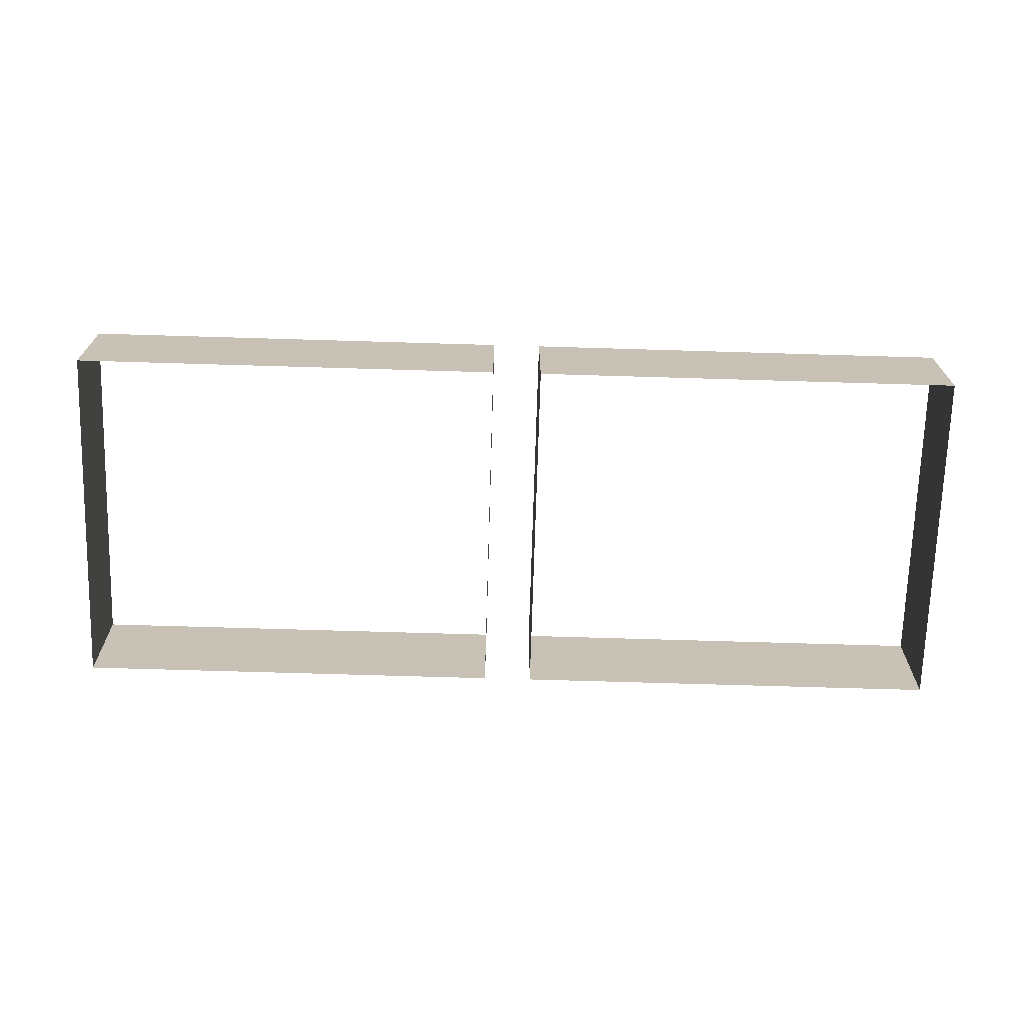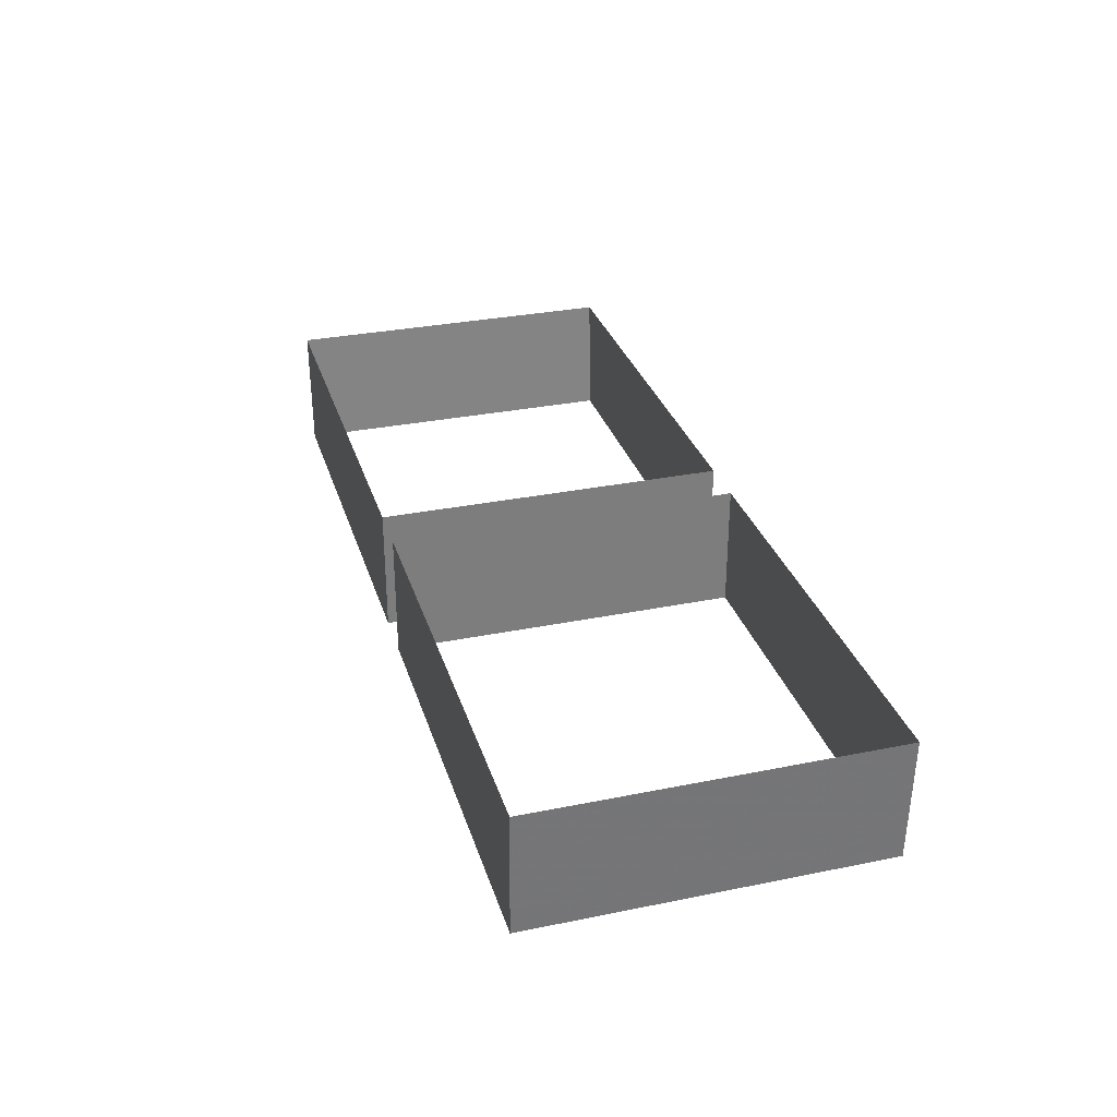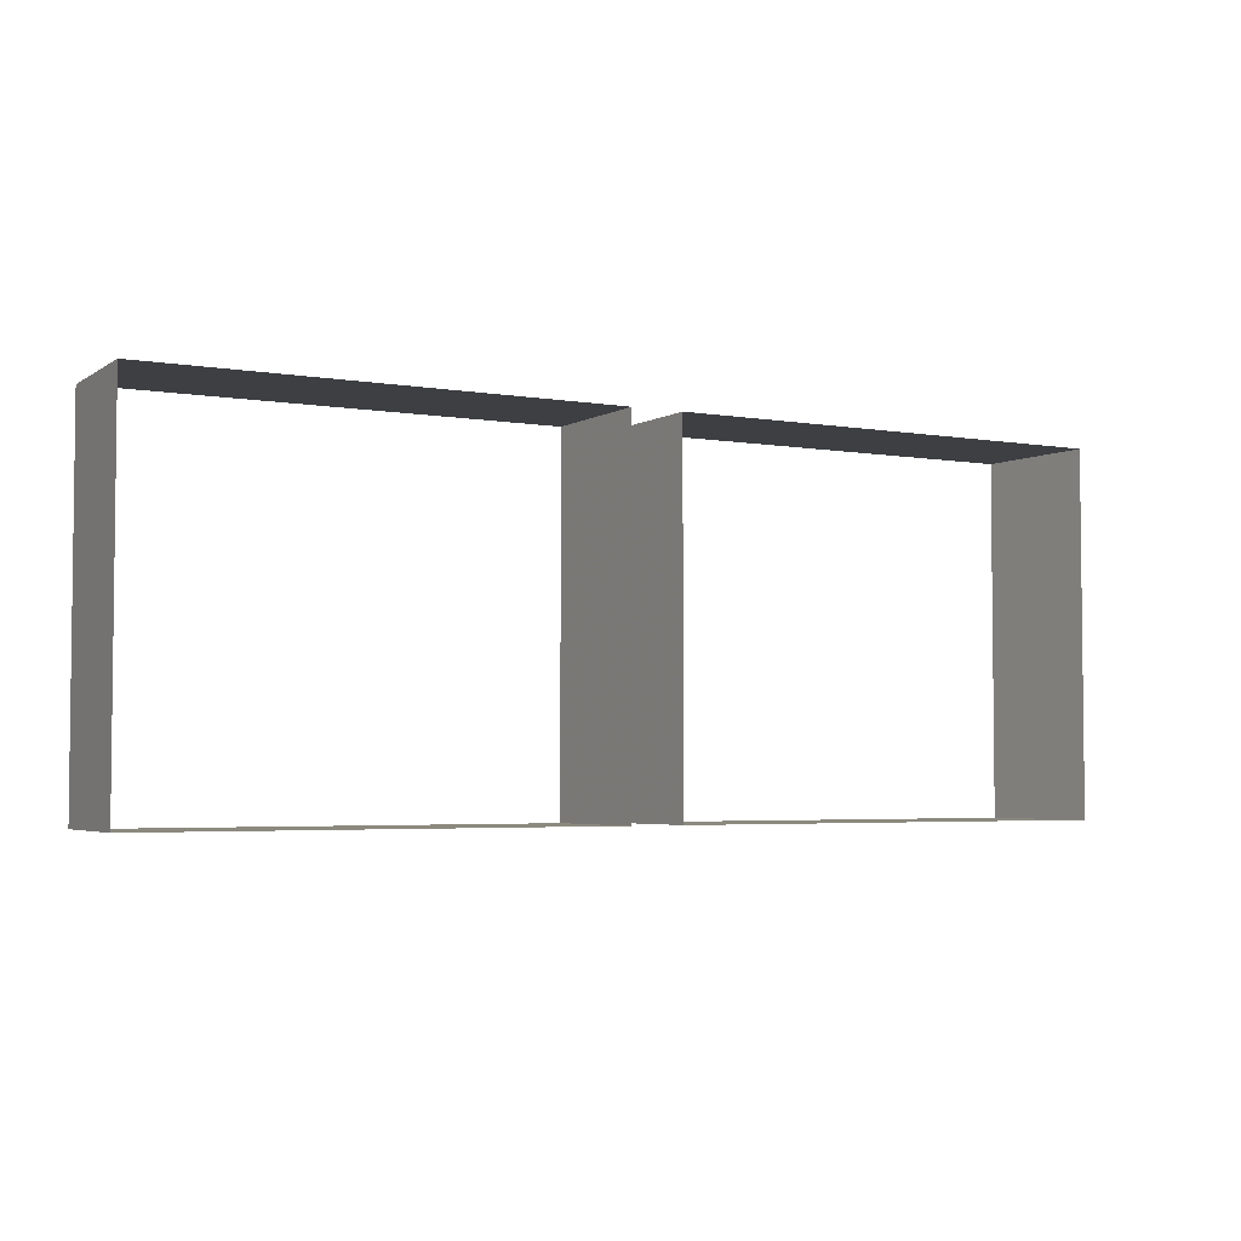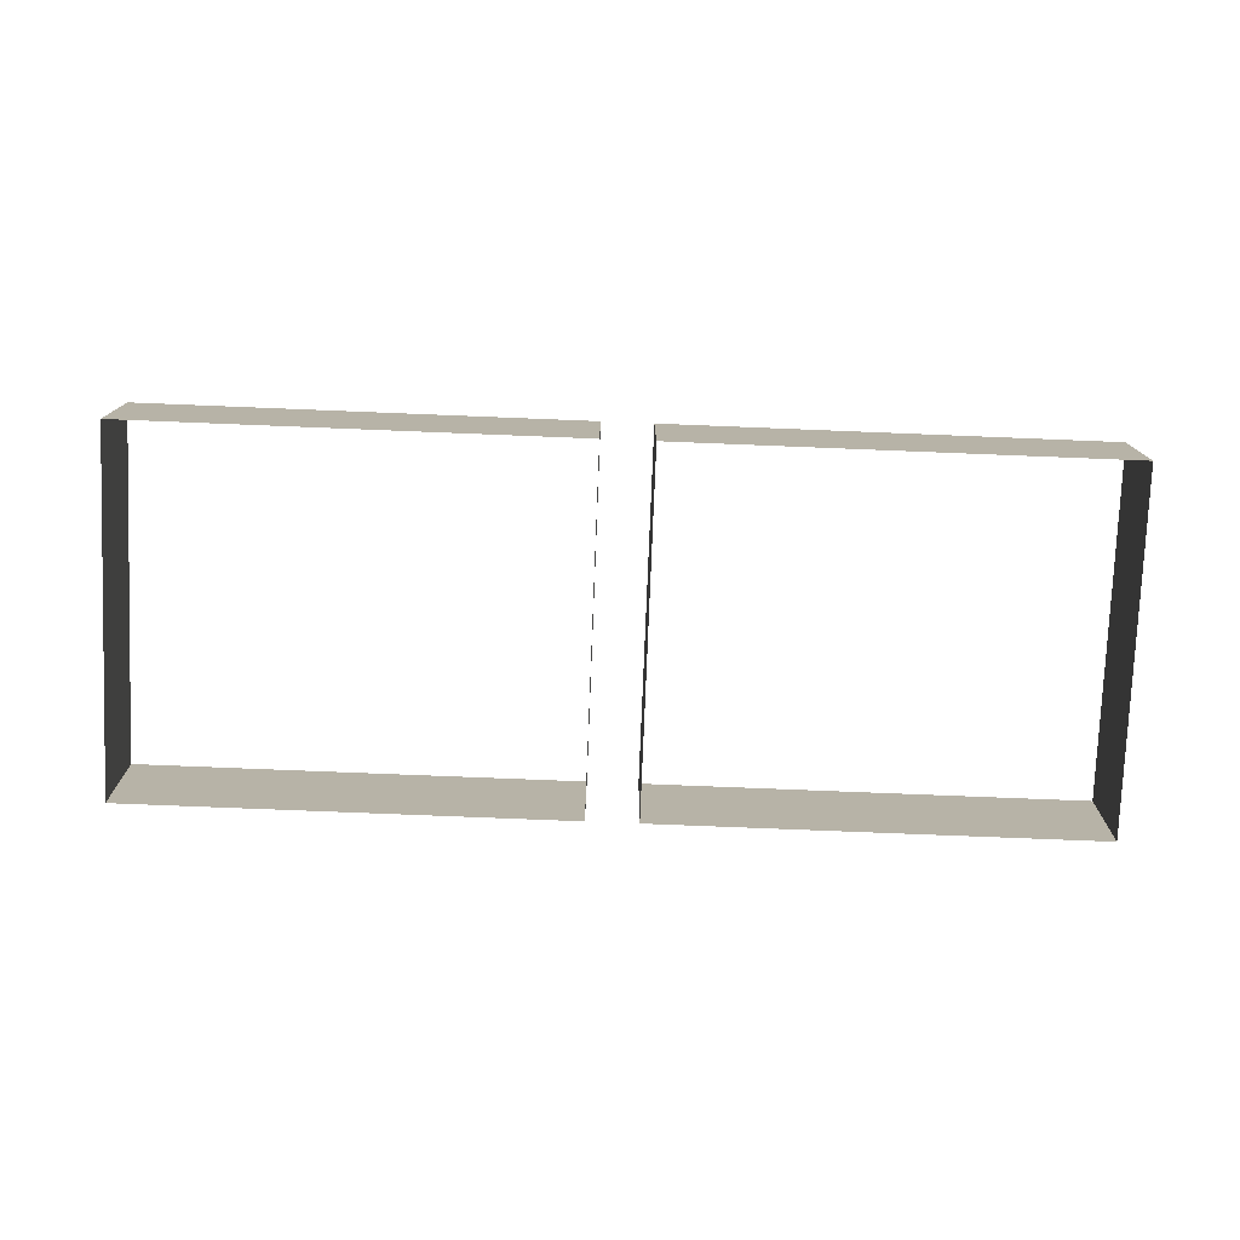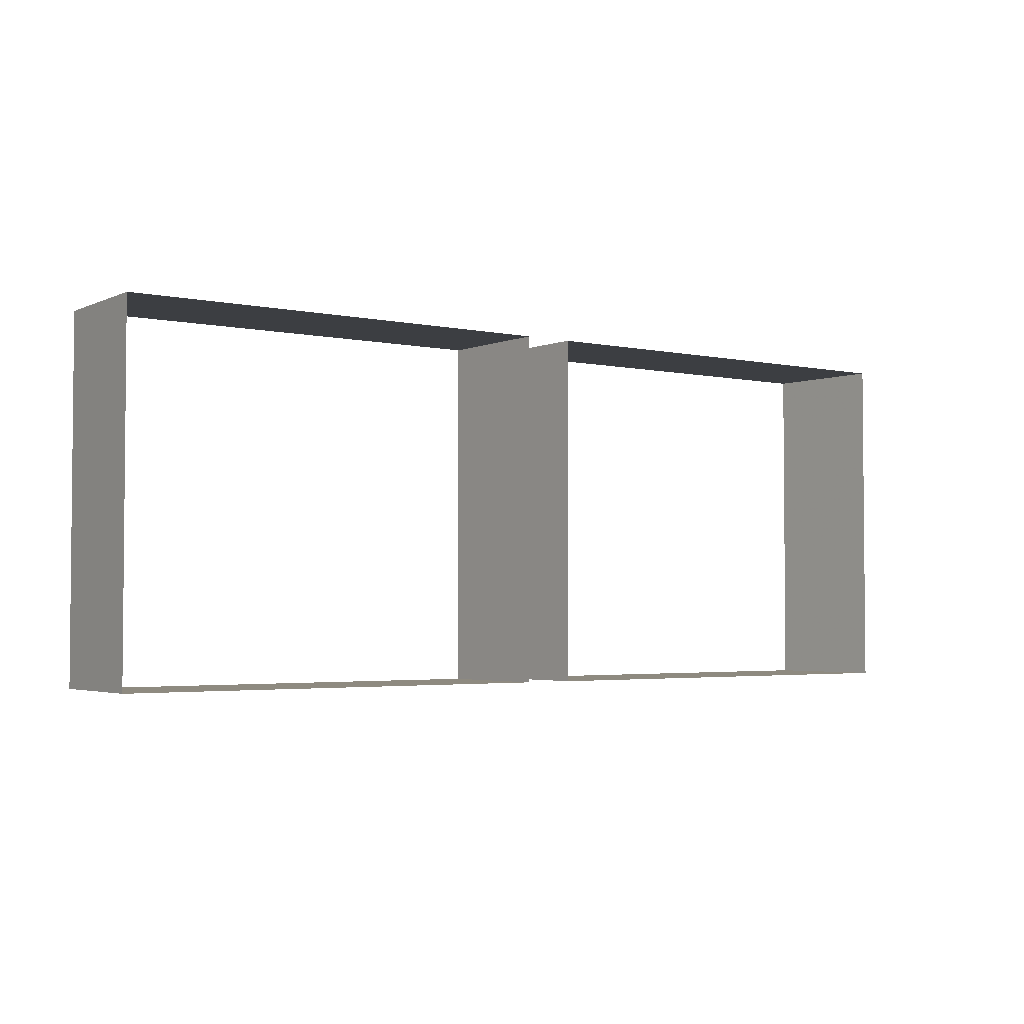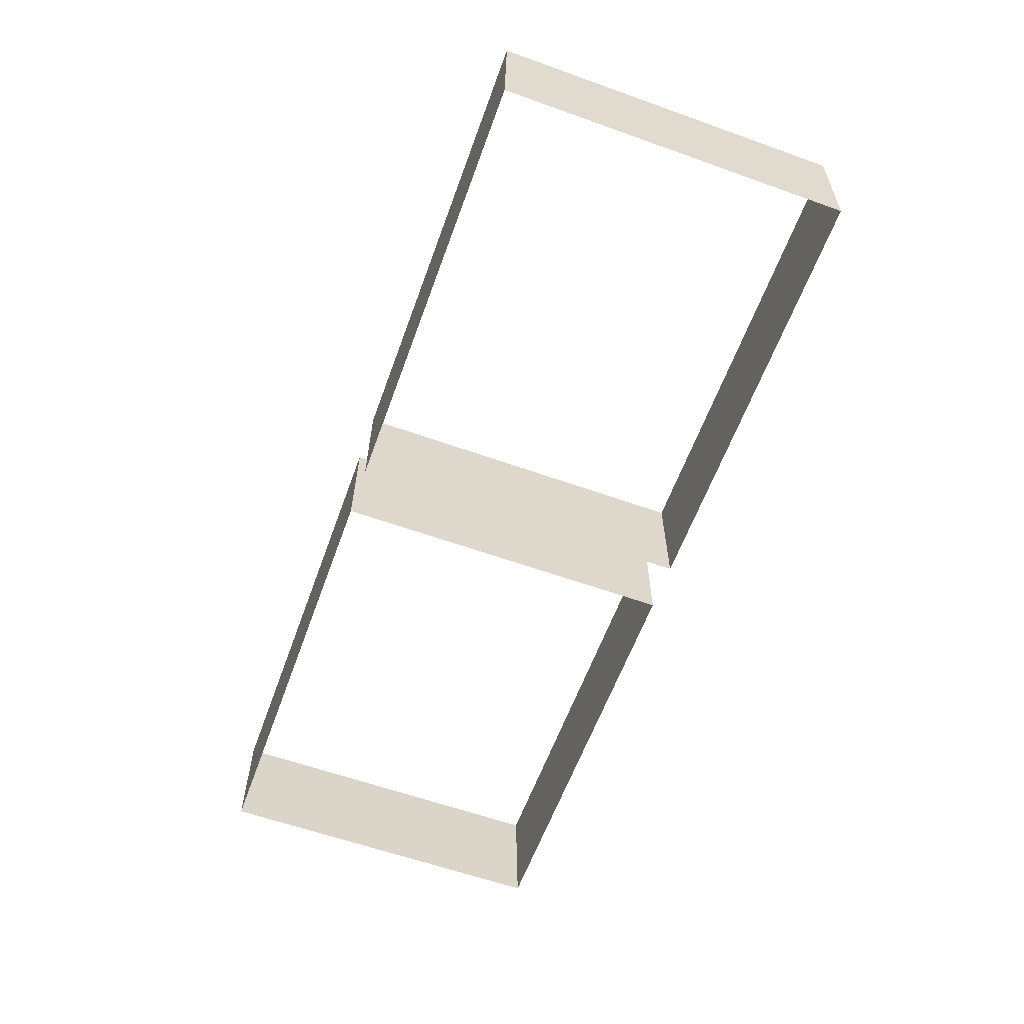
<metadata>
{"format":"obj","ext":"obj","renderer":"f3d","projection":"perspective","resolution":1024,"background":"white","views":[{"elev":-71.3,"azim":178.3,"up":"+Y"},{"elev":31.0,"azim":73.8,"up":"+Y"},{"elev":-3.9,"azim":150.1,"up":"+Z"},{"elev":-77.6,"azim":-2.3,"up":"+Y"},{"elev":-3.1,"azim":143.4,"up":"+Z"},{"elev":-60.7,"azim":70.0,"up":"+Y"}]}
</metadata>
<code>
v 0.05 0.75 0.5
v 0.05 0.5 0.5
v 0.9208 0.5 0.5
v 0.9313 0.75 0.5
v 0.9313 0.75 -0.2
v 0.9313 0.75 0.5
v 0.9208 0.5 0.5
v 0.9208 0.5 -0.2
v 0.9313 0.75 -0.2
v 0.9208 0.5 -0.2
v 0.05 0.5 -0.2
v 0.05 0.75 -0.2
v 0.05 0.75 0.5
v 0.05 0.75 -0.2
v 0.05 0.5 -0.2
v 0.05 0.5 0.5
v -0.9313 0.75 0.5
v -0.9208 0.5 0.5
v -0.05 0.5 0.5
v -0.05 0.75 0.5
v -0.9313 0.75 0.5
v -0.9313 0.75 -0.2
v -0.9208 0.5 -0.2
v -0.9208 0.5 0.5
v -0.05 0.75 -0.2
v -0.05 0.5 -0.2
v -0.9208 0.5 -0.2
v -0.9313 0.75 -0.2
v -0.05 0.75 -0.2
v -0.05 0.75 0.5
v -0.05 0.5 0.5
v -0.05 0.5 -0.2
g mesh6874707
f 1 2 3
f 3 4 1
g mesh6874708
f 5 6 7
f 7 8 5
f 9 10 11
f 11 12 9
g mesh6874710
f 13 14 15
f 15 16 13
f 17 18 19
f 19 20 17
g mesh6874712
f 21 22 23
f 23 24 21
f 25 26 27
f 27 28 25
g mesh6874714
f 29 30 31
f 31 32 29

</code>
